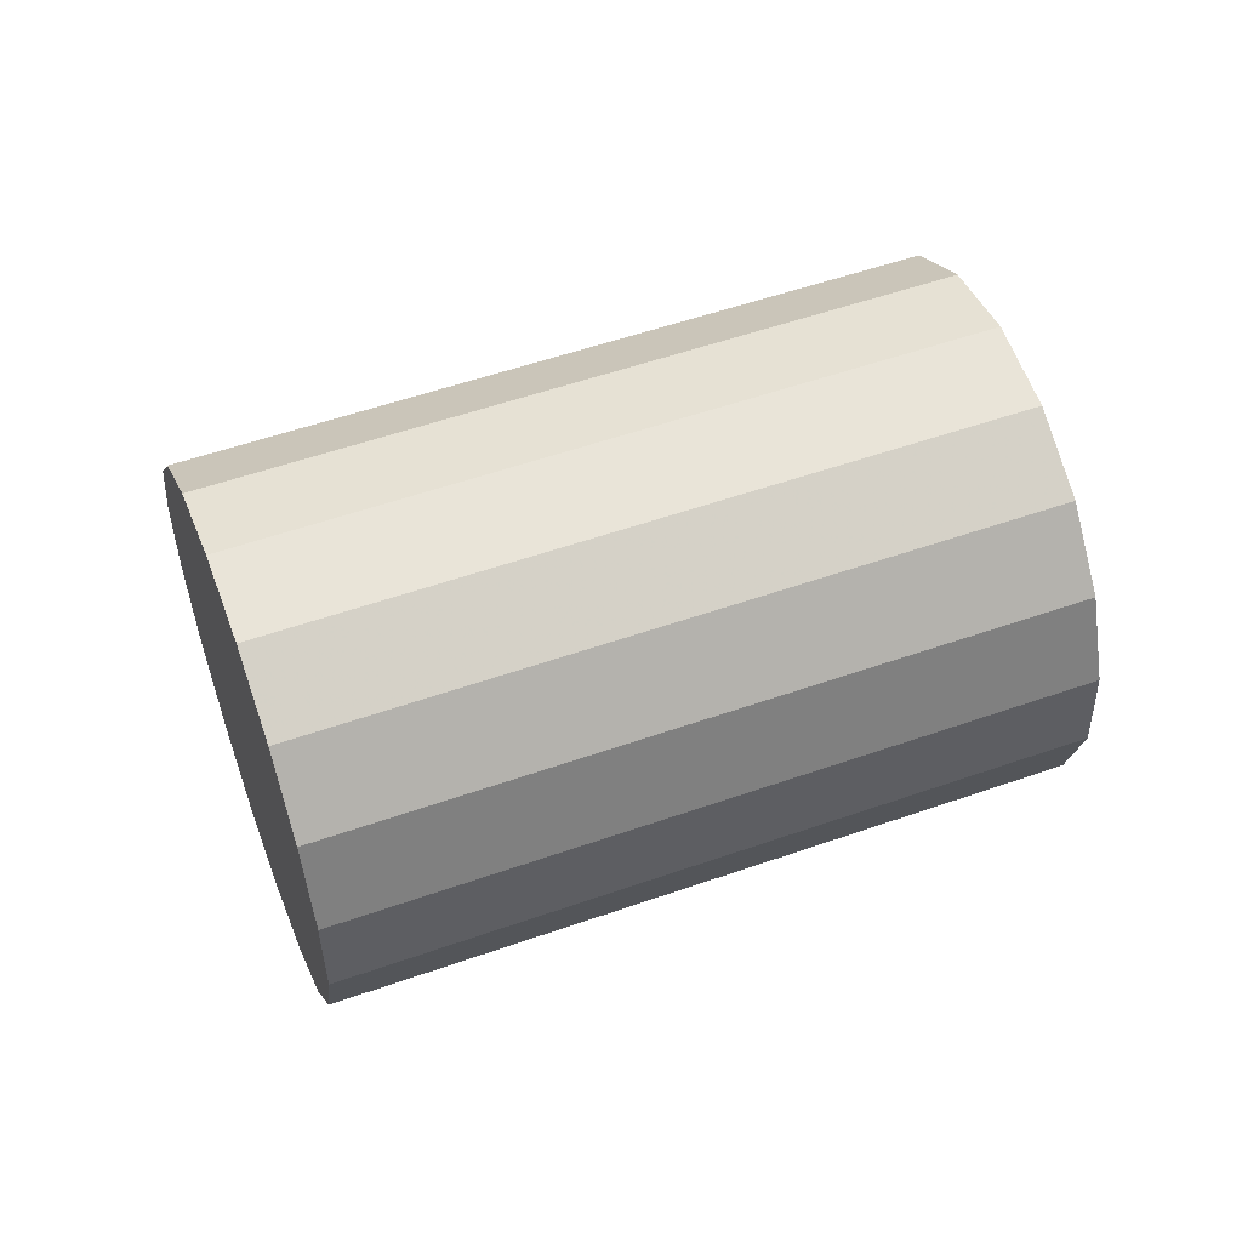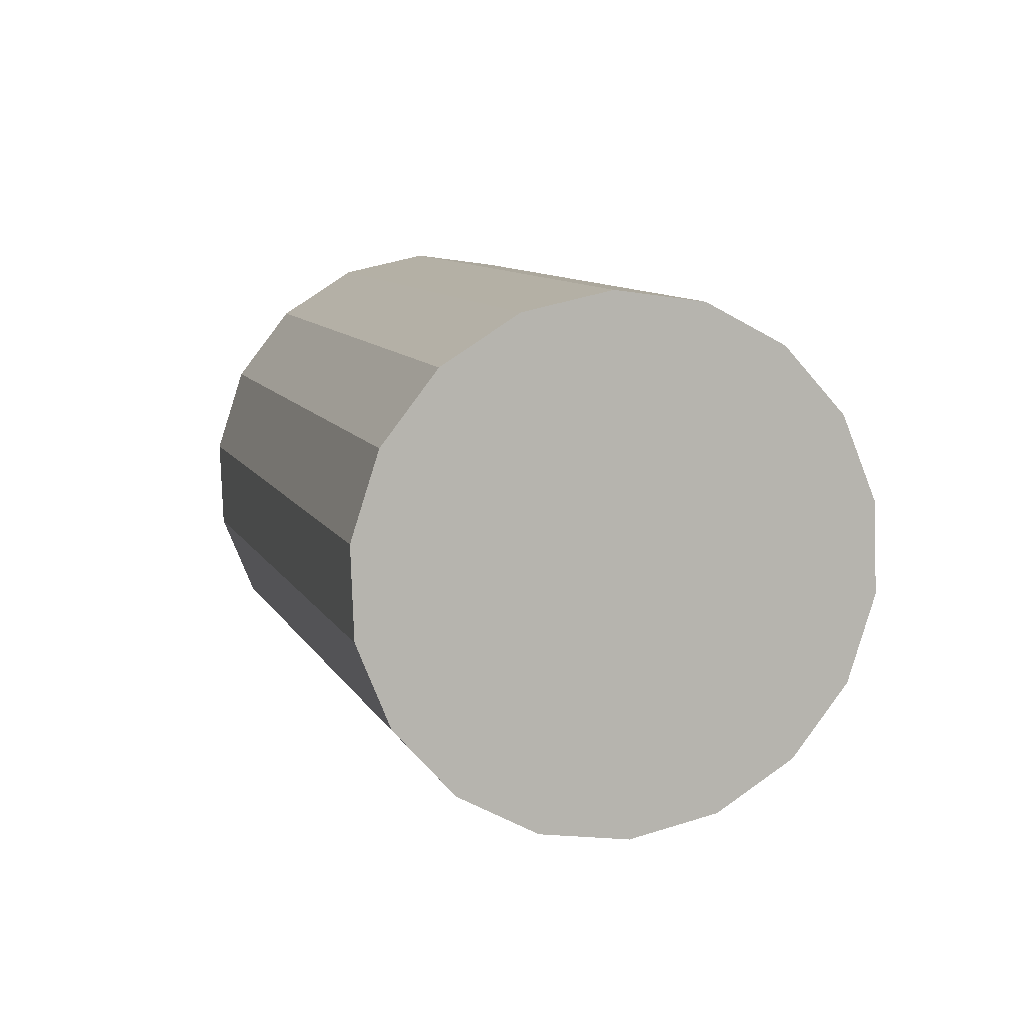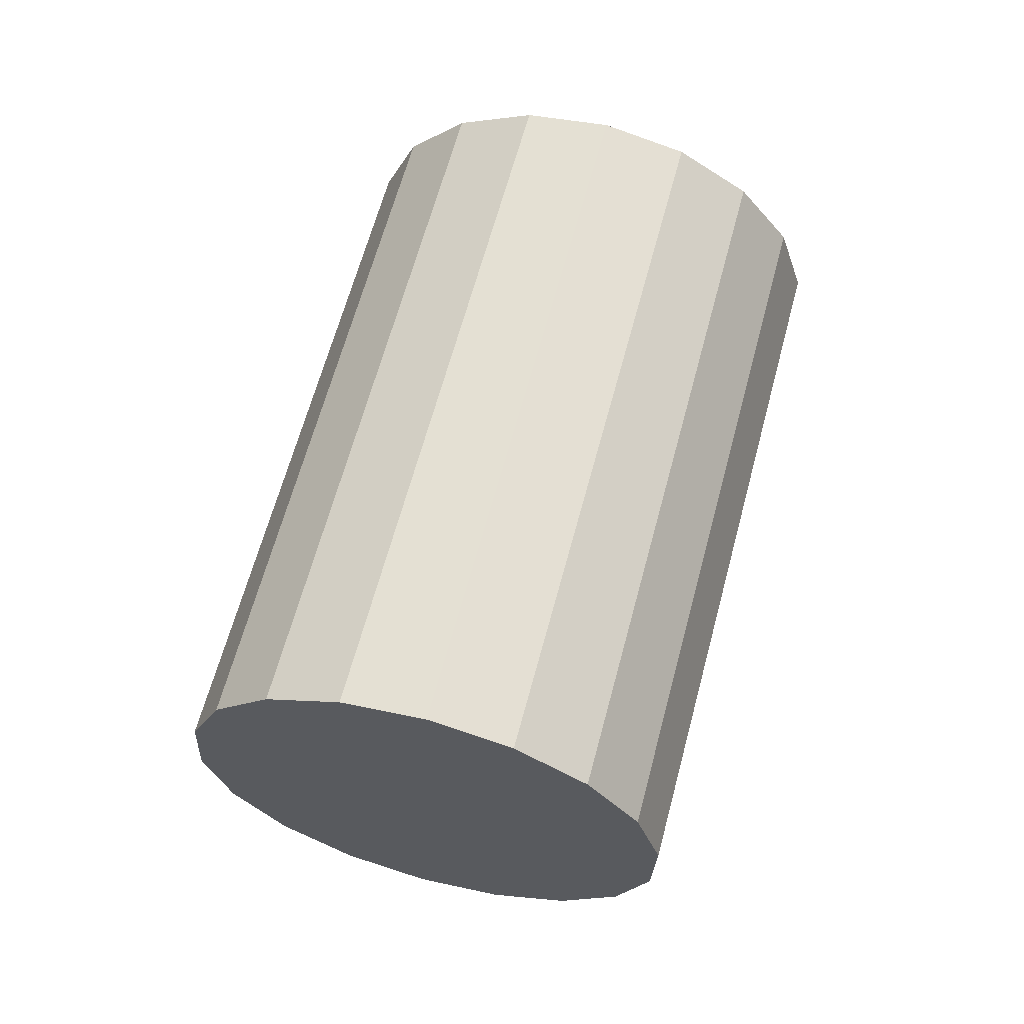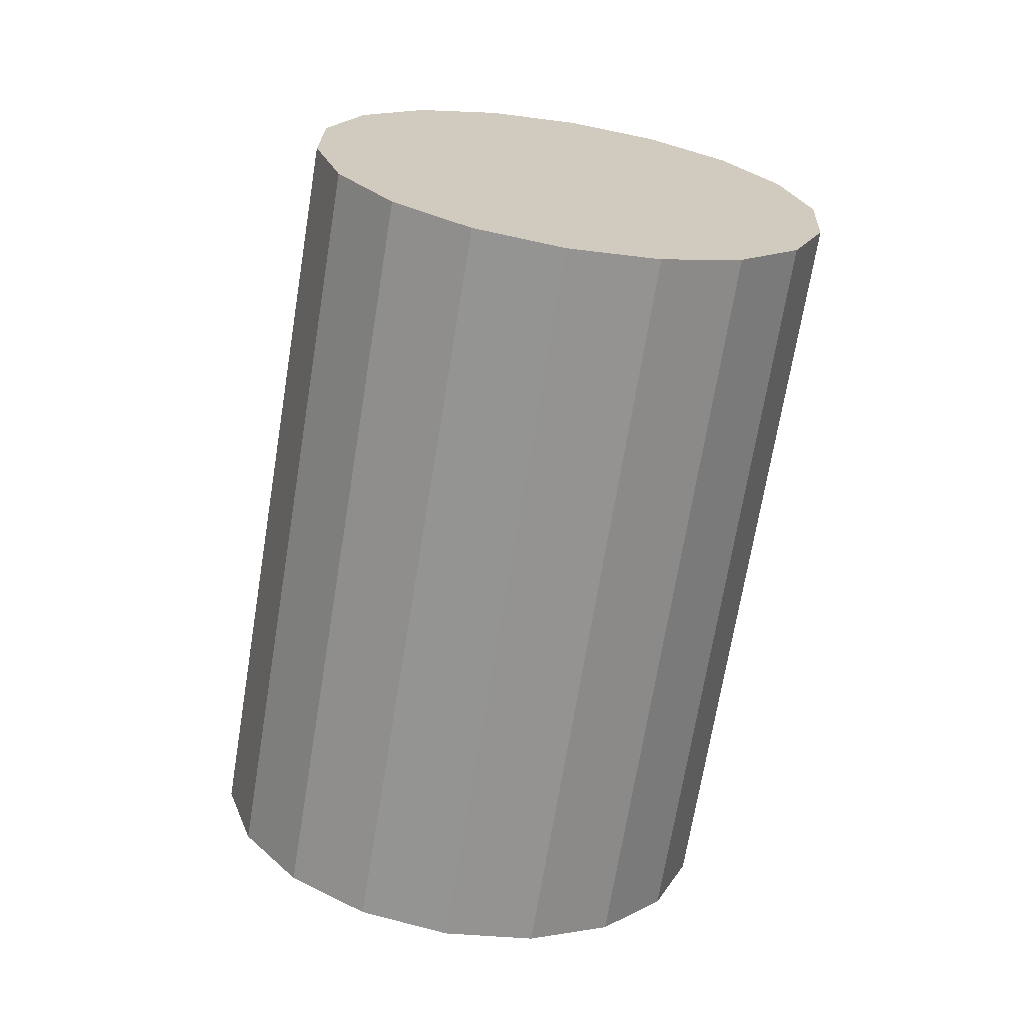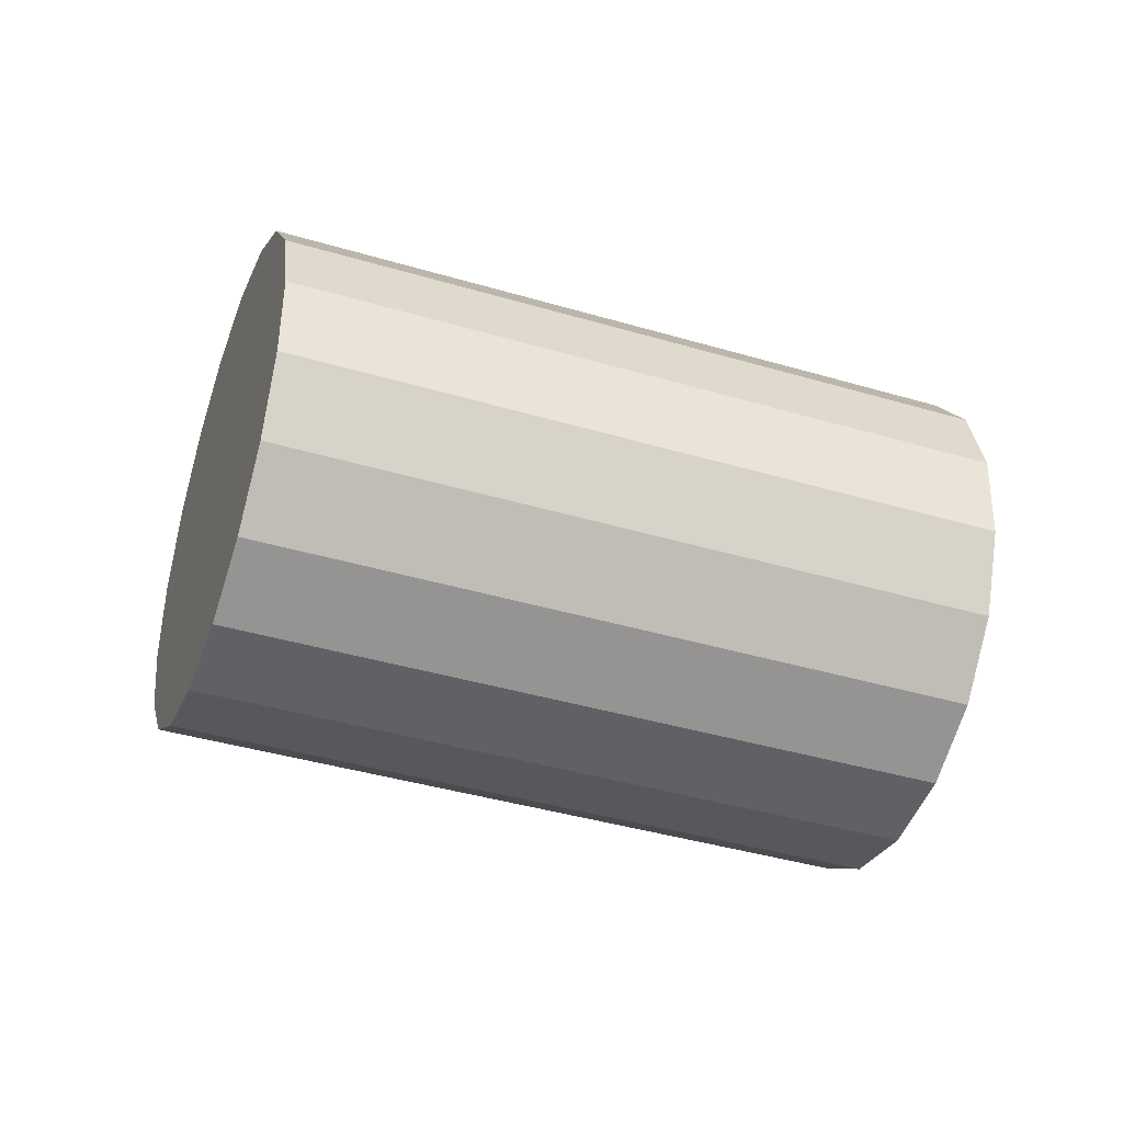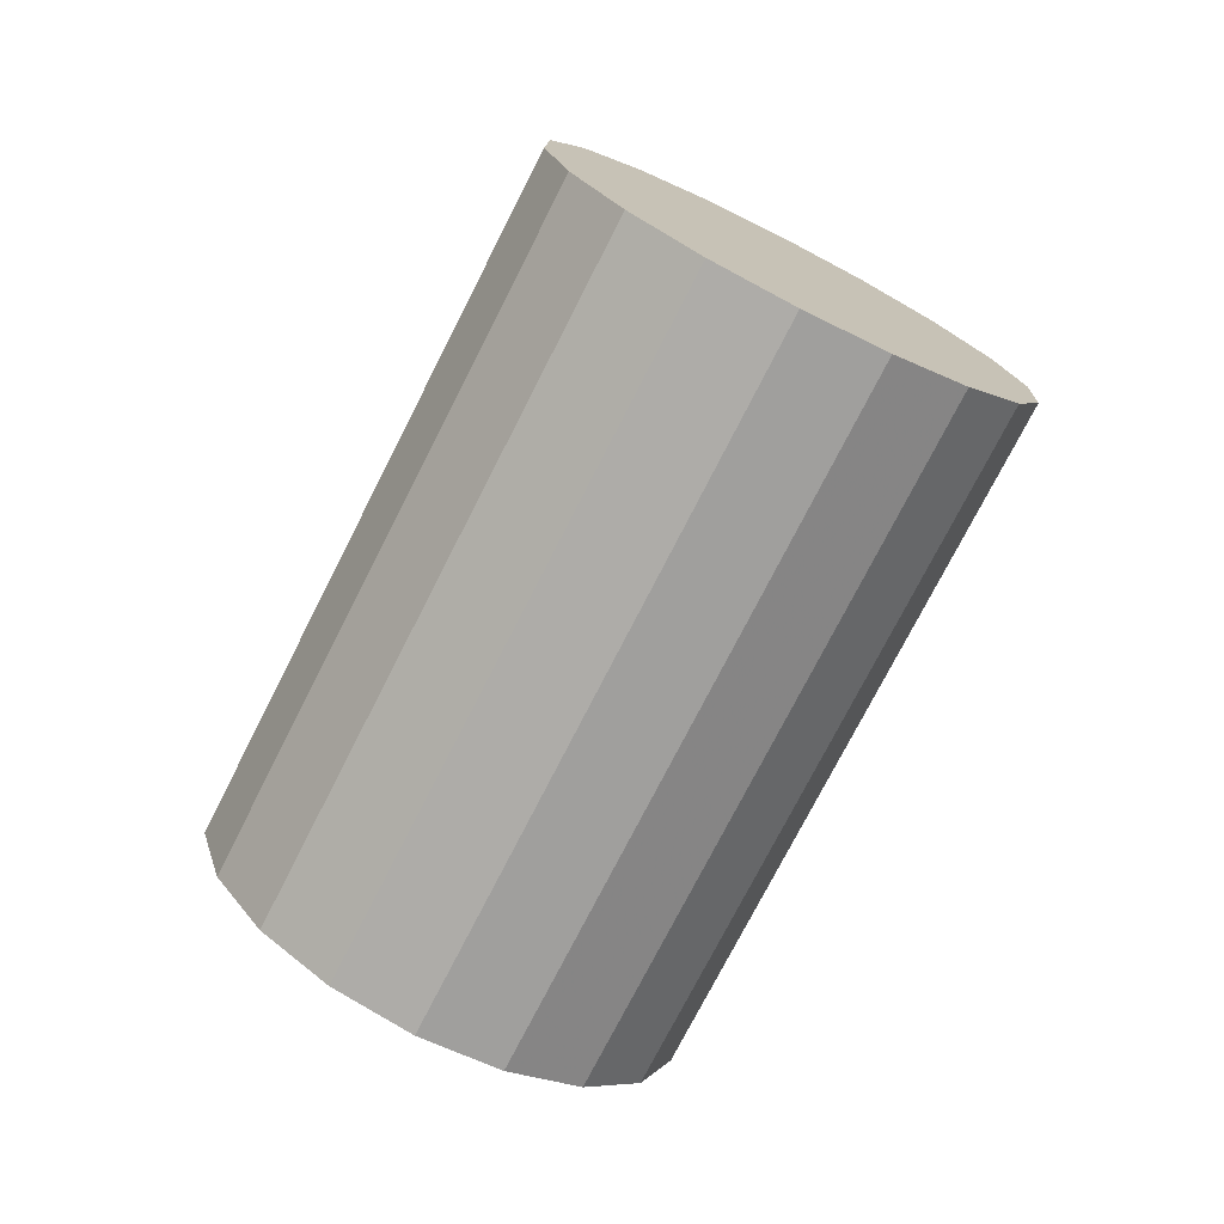
<metadata>
{"format":"obj","ext":"obj","renderer":"f3d","projection":"perspective","resolution":1024,"background":"white","views":[{"elev":54.1,"azim":-50.5,"up":"+Z"},{"elev":40.0,"azim":-108.5,"up":"+Y"},{"elev":62.7,"azim":74.8,"up":"+Z"},{"elev":-37.3,"azim":-100.6,"up":"+Y"},{"elev":-40.7,"azim":130.1,"up":"+Z"},{"elev":-74.4,"azim":33.1,"up":"+Z"}]}
</metadata>
<code>
v -0.6153 -0.01999 -0.1684
v 0.329 -0.476 -0.2694
v 0.2904 -0.5429 -0.1684
v -0.5767 0.04687 -0.2694
v 0.6343 0.0529 0.04711
v 0.607 0.005586 -0.1972
v 0.6315 0.0479 -0.07988
v 0.6153 0.01999 0.1684
v 0.564 -0.06894 -0.2908
v 0.5767 -0.04687 0.2694
v 0.5076 -0.1667 -0.3493
v 0.5232 -0.1396 0.3379
v 0.4445 -0.2759 -0.3657
v 0.4612 -0.247 0.3657
v 0.3825 -0.3833 -0.3379
v 0.3981 -0.3562 0.3493
v 0.3417 -0.454 0.2908
v 0.2987 -0.5285 0.1972
v 0.2714 -0.5758 -0.04712
v 0.2742 -0.5708 0.07988
v -0.5232 0.1396 -0.3379
v -0.4612 0.247 -0.3657
v -0.3981 0.3562 -0.3493
v -0.3417 0.454 -0.2908
v -0.4445 0.2759 0.3657
v -0.5076 0.1667 0.3493
v -0.564 0.06894 0.2908
v -0.2987 0.5285 -0.1972
v -0.2742 0.5708 -0.07988
v -0.2714 0.5758 0.04711
v -0.2904 0.5429 0.1684
v -0.329 0.476 0.2694
v -0.3825 0.3833 0.3379
v -0.607 -0.005586 0.1972
v -0.6315 -0.0479 0.07988
v -0.6343 -0.05291 -0.04712
f 1 2 3
f 3 2 1
f 3 2 1
f 2 1 4
f 2 1 4
f 2 1 4
f 5 6 7
f 5 6 7
f 5 6 7
f 6 5 8
f 6 5 8
f 6 5 8
f 6 8 9
f 6 8 9
f 6 8 9
f 9 8 10
f 9 8 10
f 9 8 10
f 9 10 11
f 9 10 11
f 9 10 11
f 11 10 12
f 11 10 12
f 11 10 12
f 11 12 13
f 11 12 13
f 11 12 13
f 13 12 14
f 13 12 14
f 13 12 14
f 13 14 15
f 13 14 15
f 13 14 15
f 15 14 16
f 15 14 16
f 15 14 16
f 15 16 2
f 15 16 2
f 15 16 2
f 2 16 17
f 2 16 17
f 2 16 17
f 2 17 3
f 2 17 3
f 2 17 3
f 3 17 18
f 3 17 18
f 3 17 18
f 3 18 19
f 3 18 19
f 3 18 19
f 19 18 20
f 19 18 20
f 19 18 20
f 21 13 15
f 21 13 15
f 21 13 15
f 13 21 22
f 13 21 22
f 13 21 22
f 22 11 13
f 22 11 13
f 22 11 13
f 11 22 23
f 11 22 23
f 11 22 23
f 2 21 15
f 2 21 15
f 2 21 15
f 21 2 4
f 21 2 4
f 21 2 4
f 23 9 11
f 23 9 11
f 23 9 11
f 9 23 24
f 9 23 24
f 9 23 24
f 25 16 14
f 25 16 14
f 25 16 14
f 16 25 26
f 16 25 26
f 16 25 26
f 16 27 17
f 16 27 17
f 16 27 17
f 27 16 26
f 27 16 26
f 27 16 26
f 28 9 24
f 28 9 24
f 28 9 24
f 9 28 6
f 9 28 6
f 9 28 6
f 29 6 28
f 29 6 28
f 29 6 28
f 6 29 7
f 6 29 7
f 6 29 7
f 30 7 29
f 30 7 29
f 30 7 29
f 7 30 5
f 7 30 5
f 7 30 5
f 30 8 5
f 30 8 5
f 30 8 5
f 8 30 31
f 8 30 31
f 8 30 31
f 31 10 8
f 31 10 8
f 31 10 8
f 10 31 32
f 10 31 32
f 10 31 32
f 10 33 12
f 10 33 12
f 10 33 12
f 33 10 32
f 33 10 32
f 33 10 32
f 33 14 12
f 33 14 12
f 33 14 12
f 14 33 25
f 14 33 25
f 14 33 25
f 17 34 18
f 17 34 18
f 17 34 18
f 34 17 27
f 34 17 27
f 34 17 27
f 18 35 20
f 18 35 20
f 18 35 20
f 35 18 34
f 35 18 34
f 35 18 34
f 19 35 36
f 19 35 36
f 19 35 36
f 35 19 20
f 35 19 20
f 35 19 20
f 28 30 29
f 28 30 29
f 28 30 29
f 30 28 31
f 30 28 31
f 30 28 31
f 31 28 24
f 31 28 24
f 31 28 24
f 31 24 32
f 31 24 32
f 31 24 32
f 32 24 23
f 32 24 23
f 32 24 23
f 32 23 33
f 32 23 33
f 32 23 33
f 33 23 22
f 33 23 22
f 33 23 22
f 33 22 25
f 33 22 25
f 33 22 25
f 25 22 21
f 25 22 21
f 25 22 21
f 25 21 26
f 25 21 26
f 25 21 26
f 26 21 4
f 26 21 4
f 26 21 4
f 26 4 27
f 26 4 27
f 26 4 27
f 27 4 1
f 27 4 1
f 27 4 1
f 27 1 34
f 27 1 34
f 27 1 34
f 34 1 36
f 34 1 36
f 34 1 36
f 34 36 35
f 34 36 35
f 34 36 35
f 19 1 3
f 19 1 3
f 19 1 3
f 1 19 36
f 1 19 36
f 1 19 36

</code>
